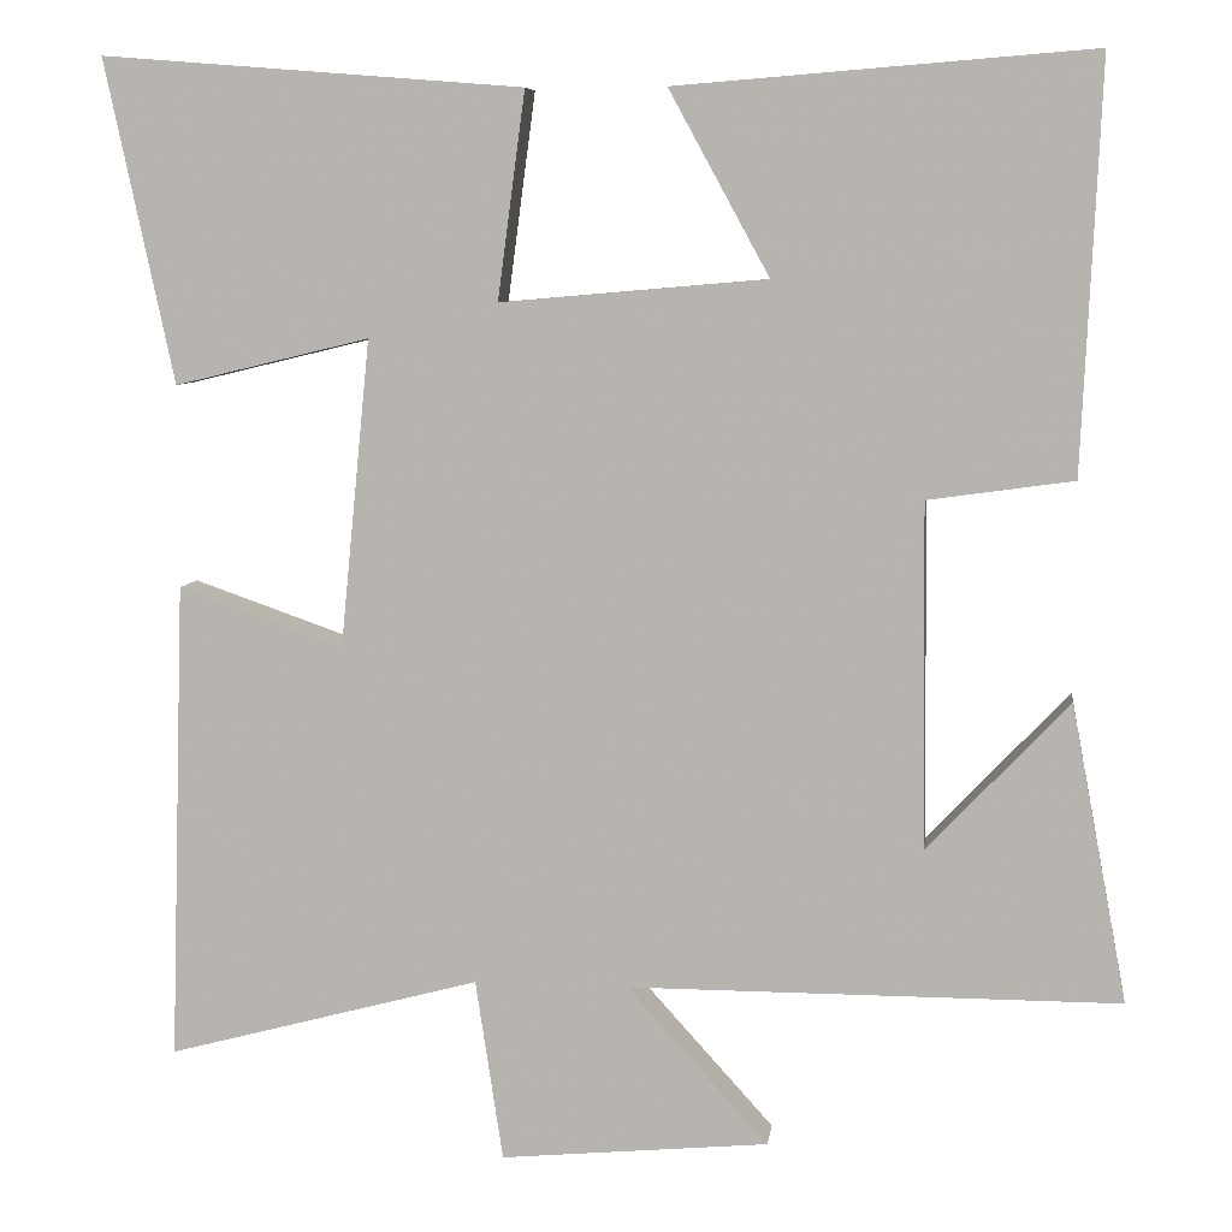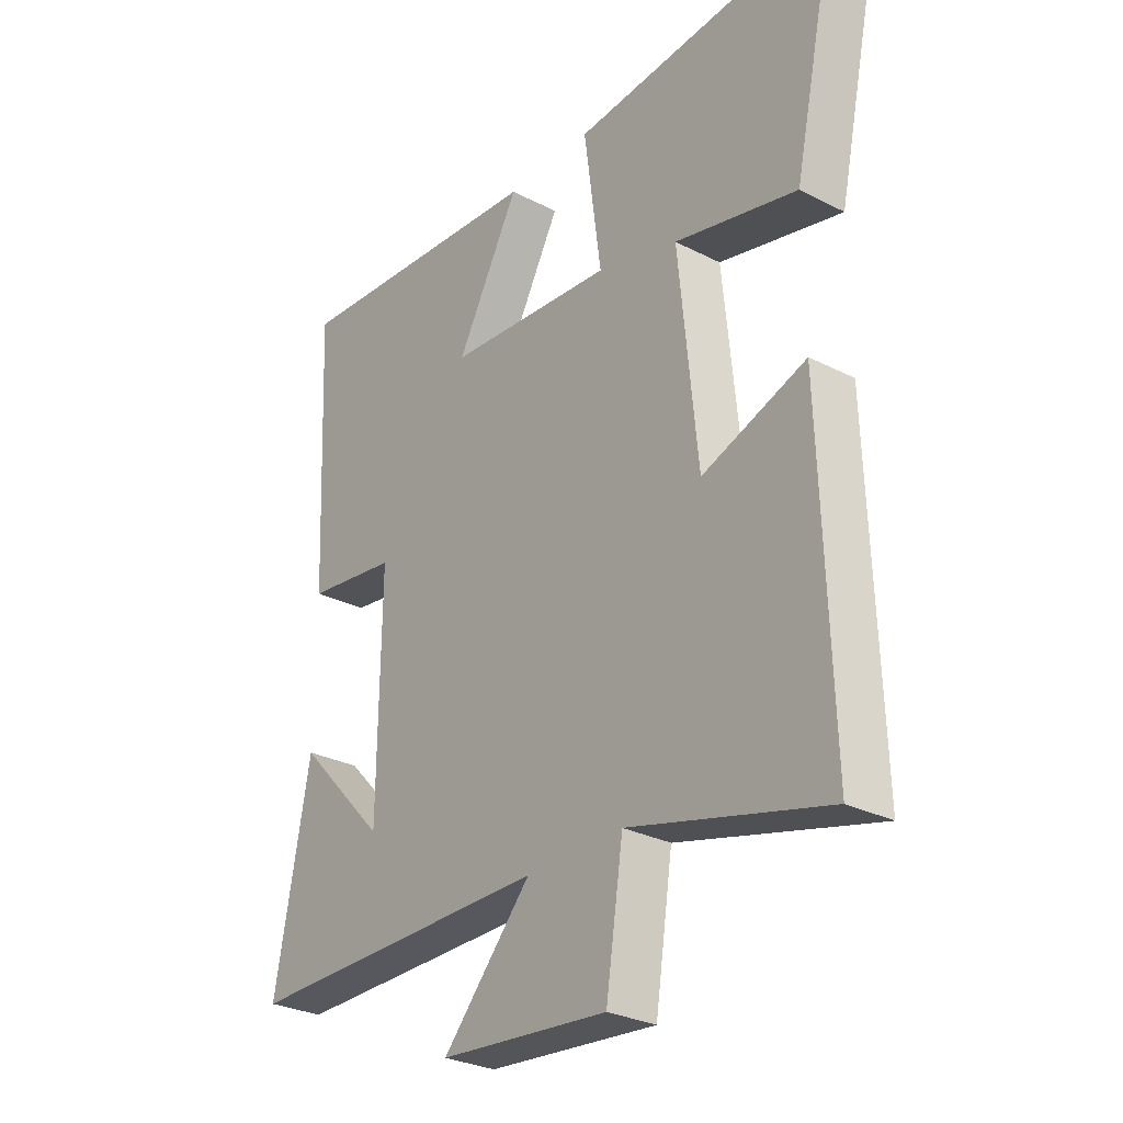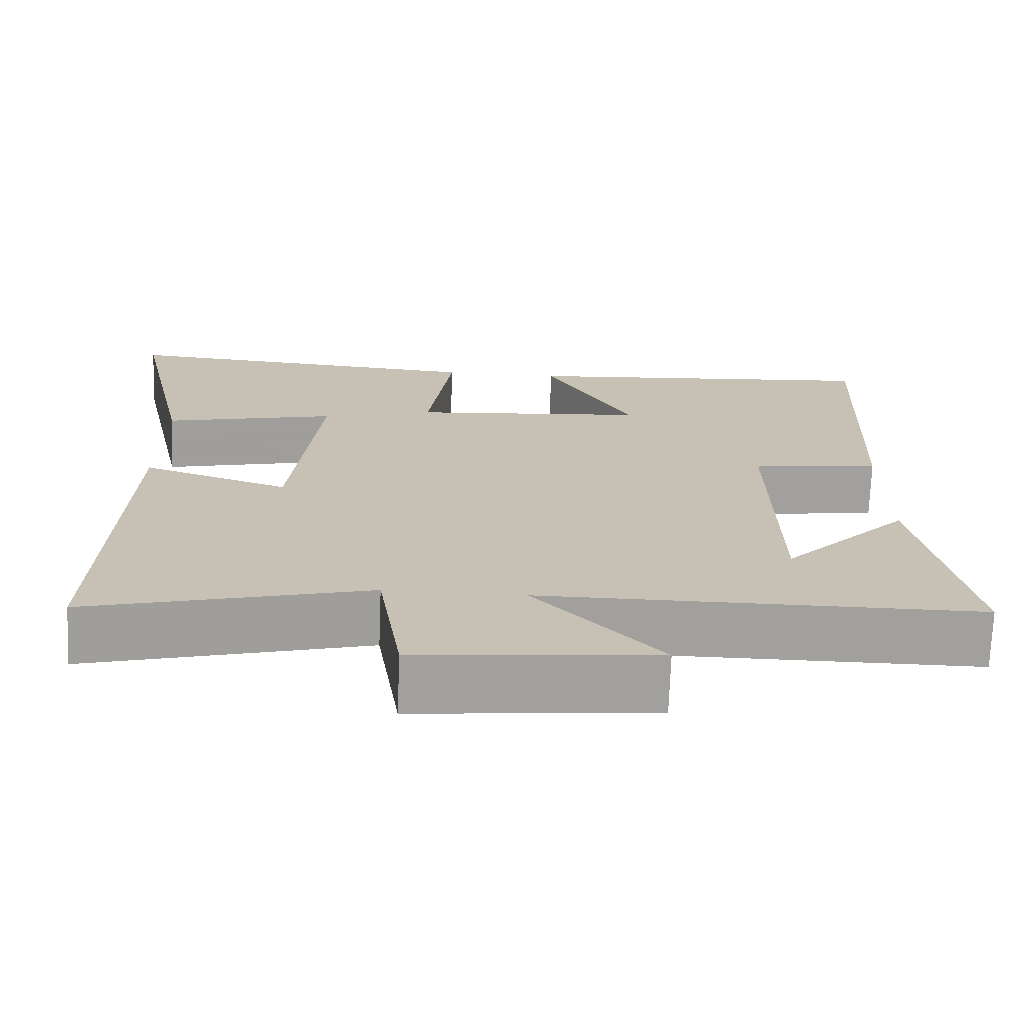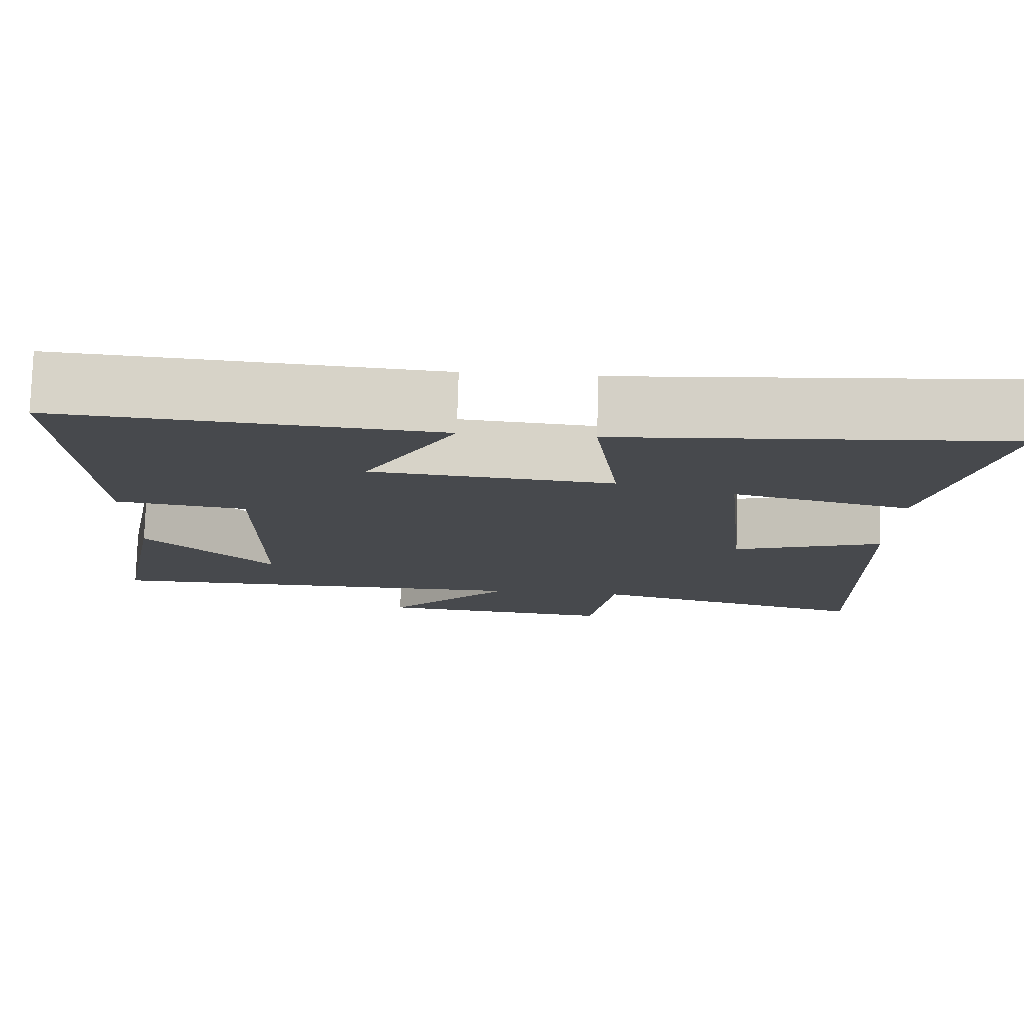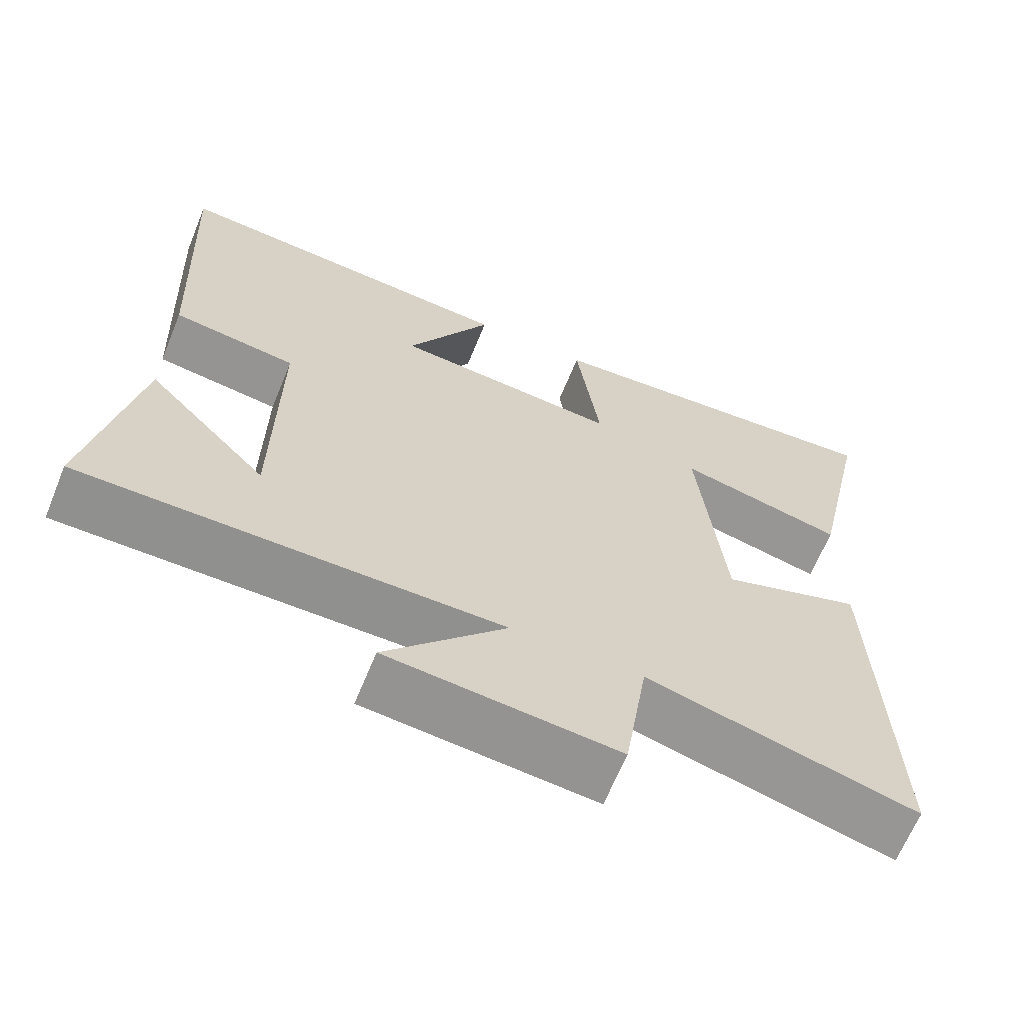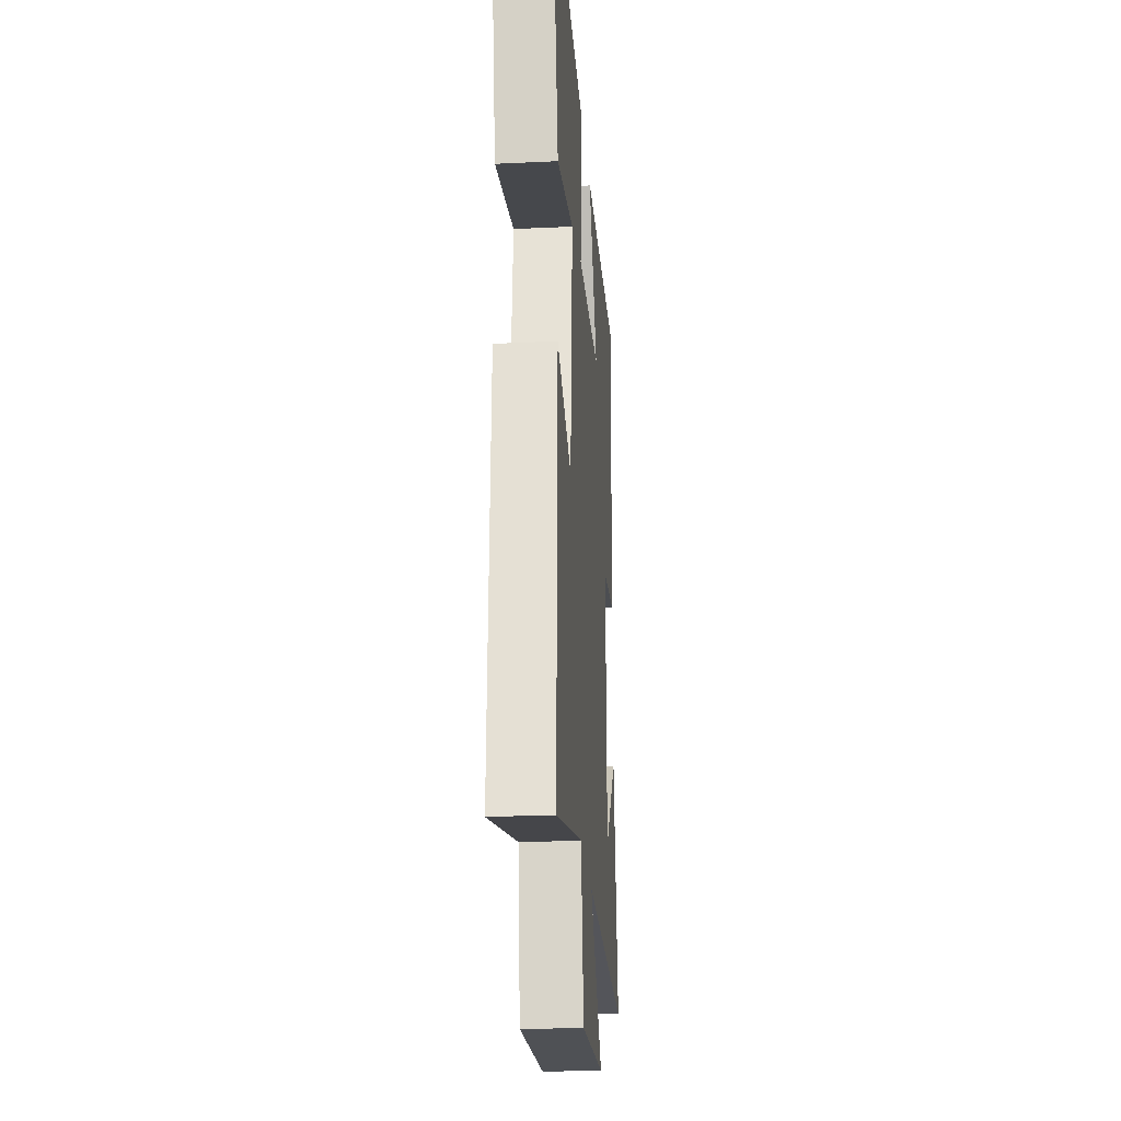
<metadata>
{"format":"obj","ext":"obj","renderer":"f3d","projection":"perspective","resolution":1024,"background":"white","views":[{"elev":7.2,"azim":-172.5,"up":"+Z"},{"elev":-28.9,"azim":52.6,"up":"+Z"},{"elev":-71.7,"azim":177.8,"up":"+Z"},{"elev":78.1,"azim":1.7,"up":"+Z"},{"elev":-65.5,"azim":-22.2,"up":"+Z"},{"elev":-24.9,"azim":94.4,"up":"+Z"}]}
</metadata>
<code>
v -0.521 0.07 0.537
v -0.053 0.07 0.5
v -0.166 0.07 0.293
v 0.134 0.07 0.267
v 0.103 0.07 0.5
v 0.578 0.07 0.538
v 0.5 0.07 0.174
v 0.28 0.07 0.227
v 0.314 0.07 -0.119
v 0.5 0.07 -0.054
v 0.517 0.07 -0.594
v 0.164 0.07 -0.5
v 0.133 0.07 -0.704
v -0.169 0.07 -0.676
v -0.01 0.07 -0.5
v -0.563 0.07 -0.5
v -0.5 0.07 -0.165
v -0.34 0.07 -0.334
v -0.336 0.07 0.054
v -0.5 0.07 0.077
v -0.521 0 0.537
v -0.053 0 0.5
v -0.166 0 0.293
v 0.134 0 0.267
v 0.103 0 0.5
v 0.578 0 0.538
v 0.5 0 0.174
v 0.28 0 0.227
v 0.314 0 -0.119
v 0.5 0 -0.054
v 0.517 0 -0.594
v 0.164 0 -0.5
v 0.133 0 -0.704
v -0.169 0 -0.676
v -0.01 0 -0.5
v -0.563 0 -0.5
v -0.5 0 -0.165
v -0.34 0 -0.334
v -0.336 0 0.054
v -0.5 0 0.077
f 19 20 1 2
f 16 17 18
f 15 16 18
f 15 18 19
f 12 13 14 15
f 12 15 19
f 9 10 11 12
f 8 9 12 19
f 5 6 7 8
f 4 5 8
f 3 4 8 19
f 2 3 19
f 22 21 40 39
f 38 37 36
f 38 36 35
f 39 38 35
f 35 34 33 32
f 39 35 32
f 32 31 30 29
f 39 32 29 28
f 28 27 26 25
f 28 25 24
f 39 28 24 23
f 39 23 22
f 1 21 22 2
f 2 22 23 3
f 3 23 24 4
f 4 24 25 5
f 5 25 26 6
f 6 26 27 7
f 7 27 28 8
f 8 28 29 9
f 9 29 30 10
f 10 30 31 11
f 11 31 32 12
f 12 32 33 13
f 13 33 34 14
f 14 34 35 15
f 15 35 36 16
f 16 36 37 17
f 17 37 38 18
f 18 38 39 19
f 19 39 40 20
f 20 40 21 1

</code>
